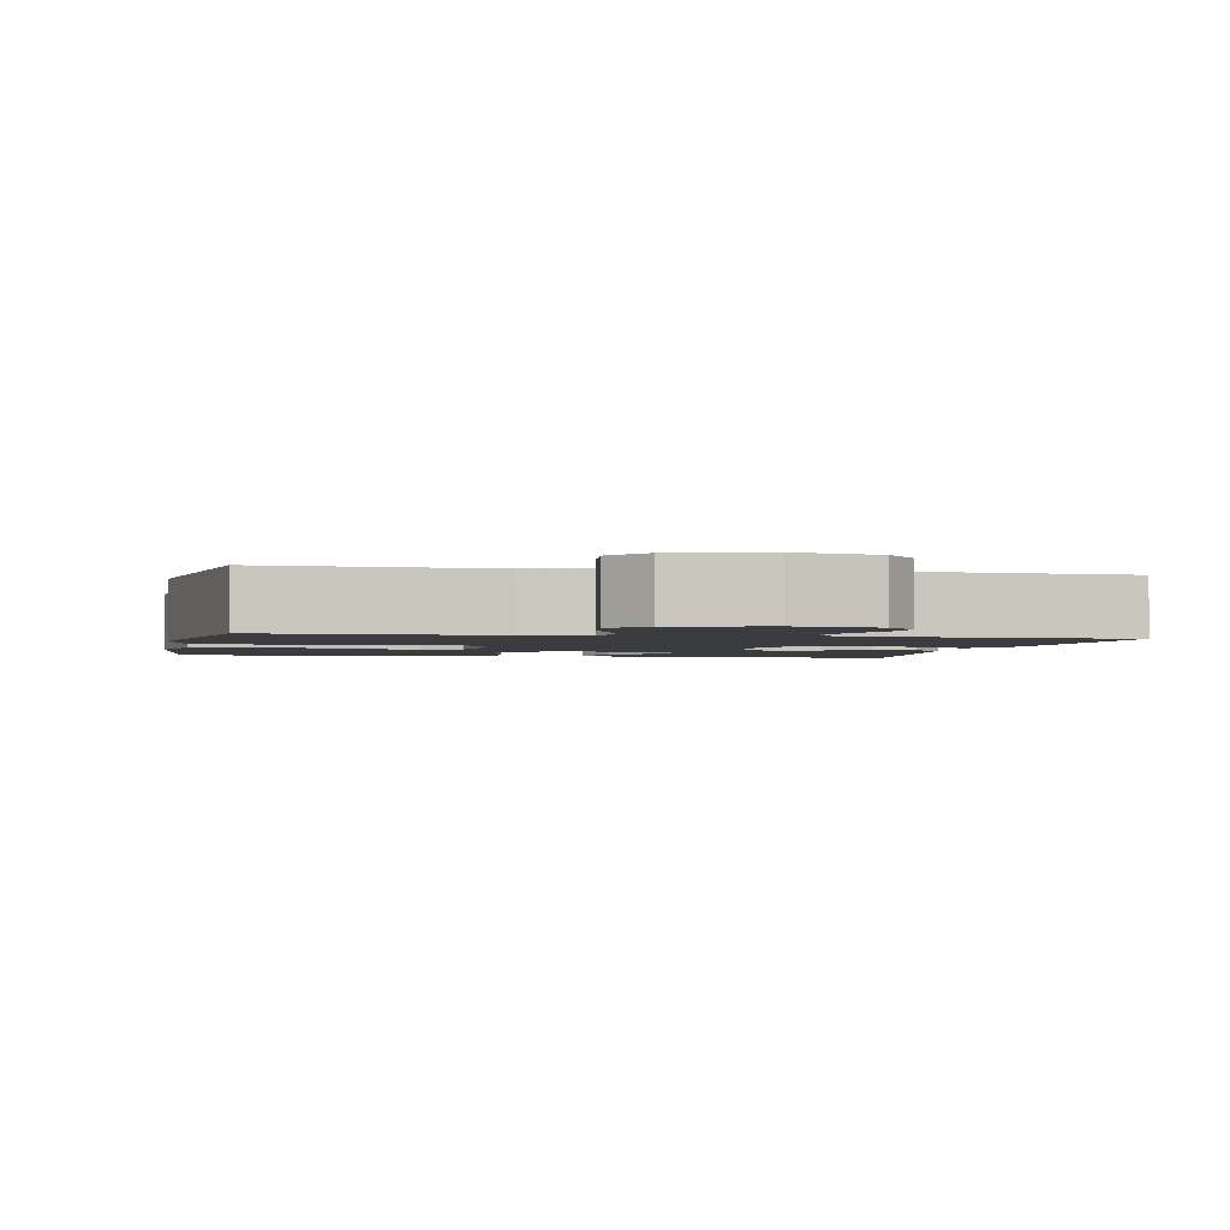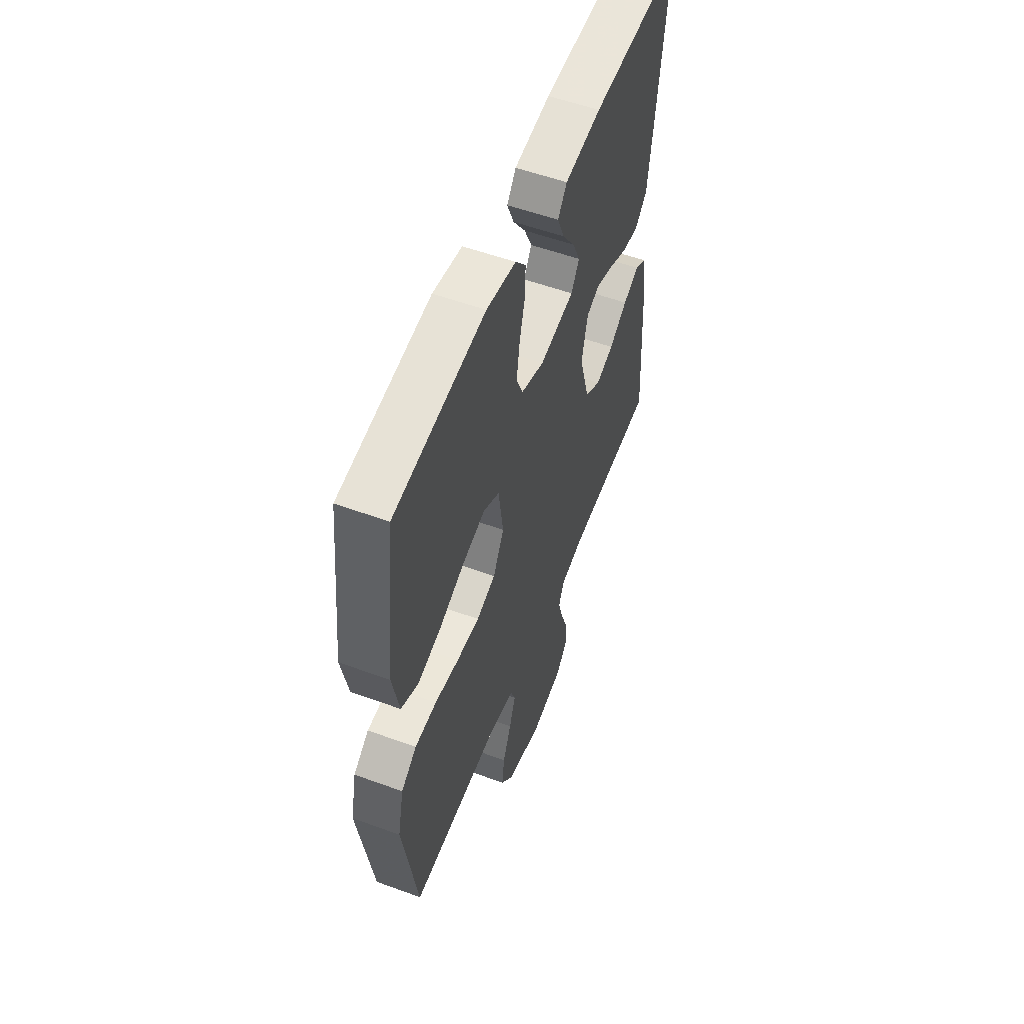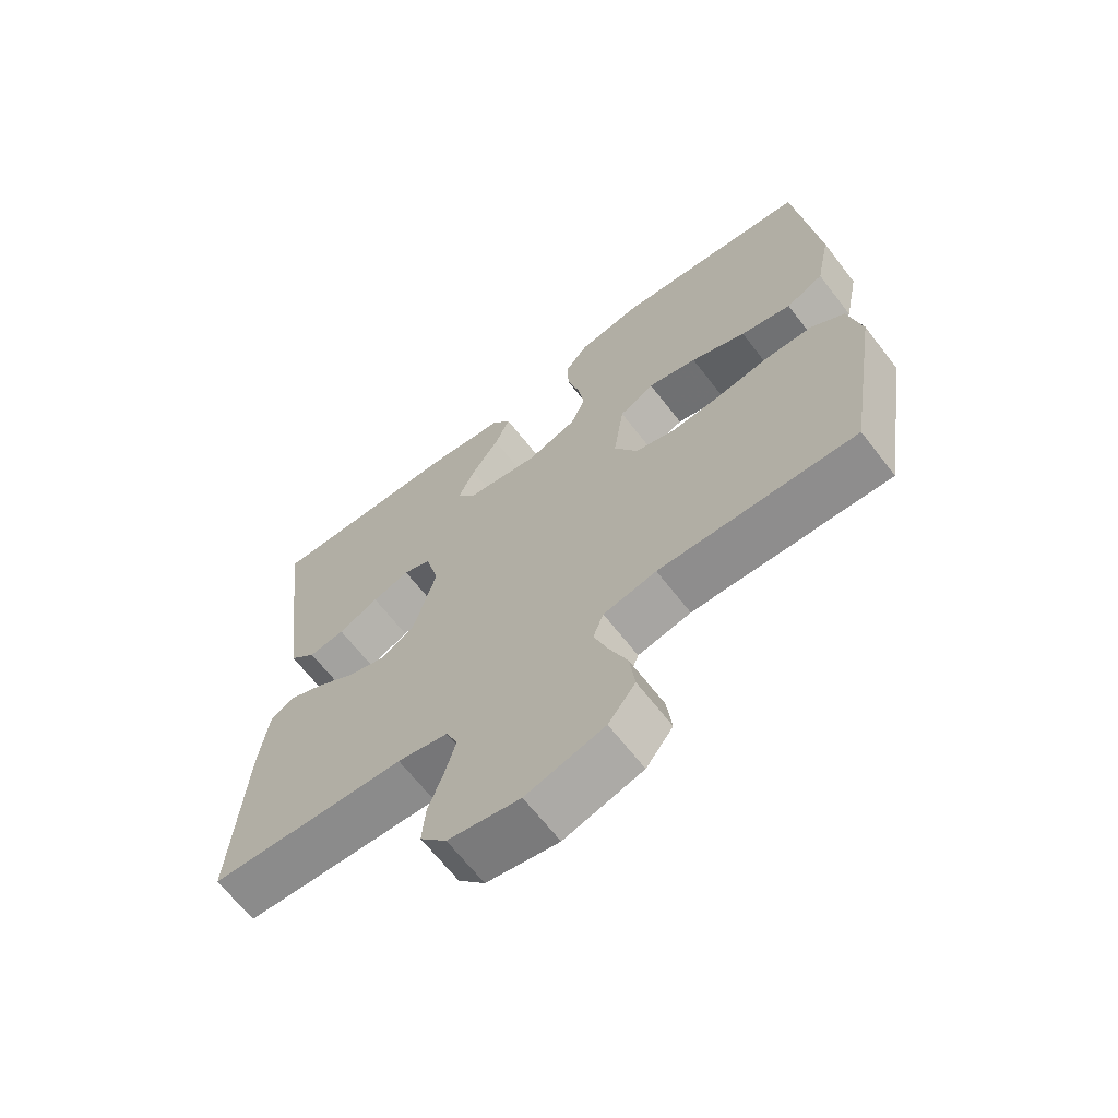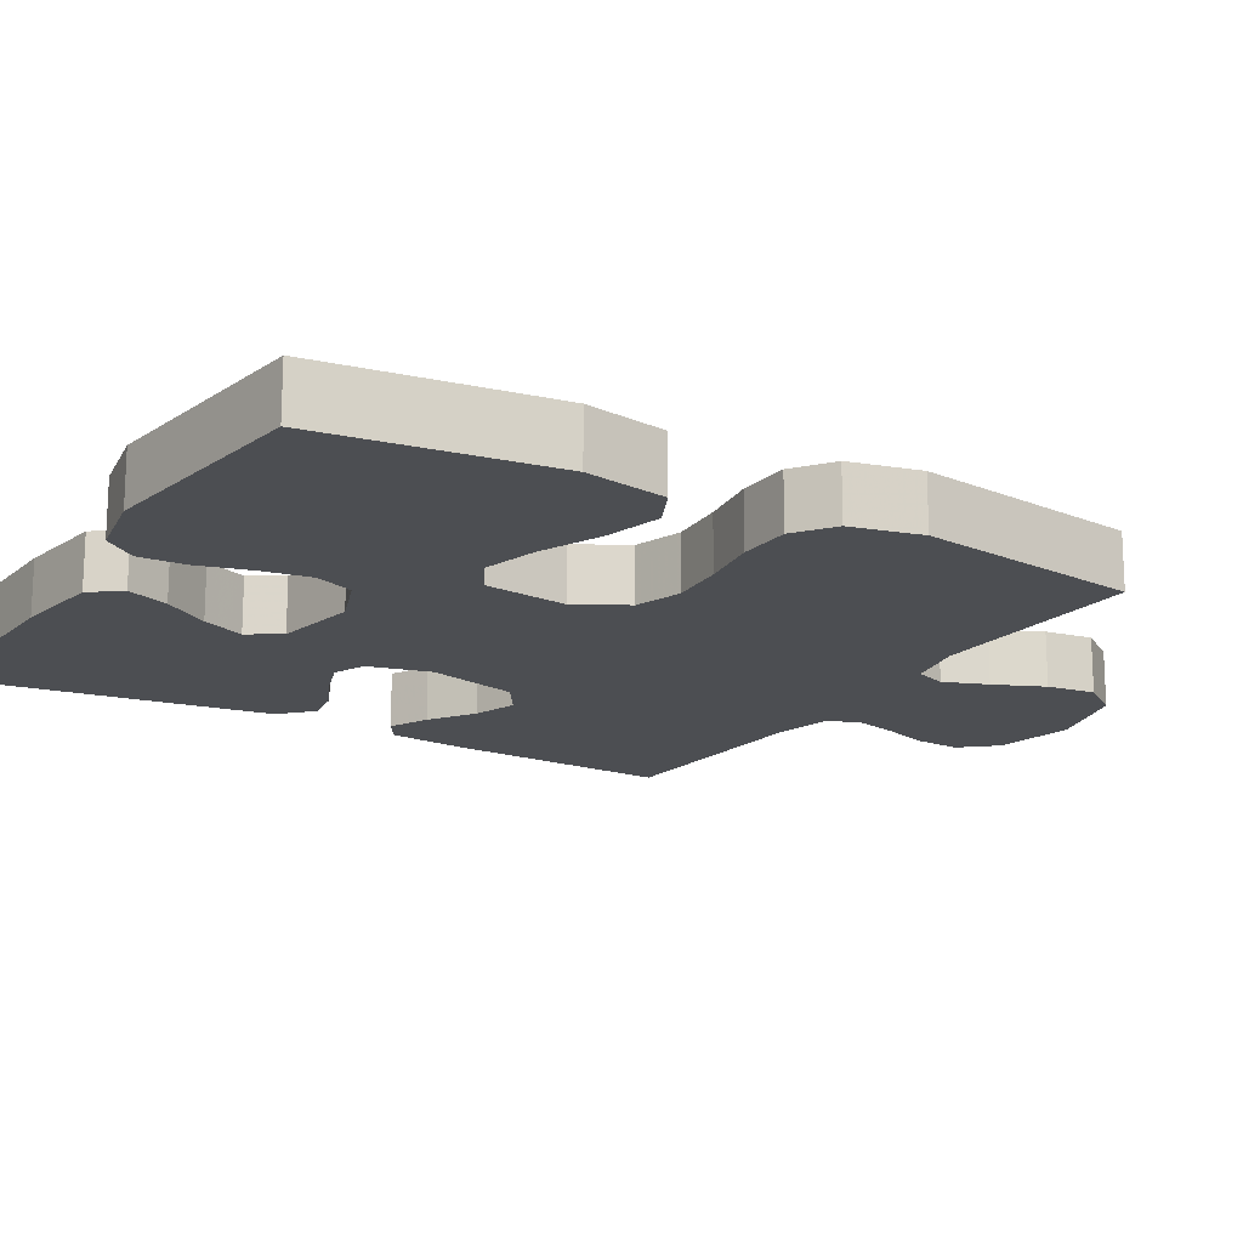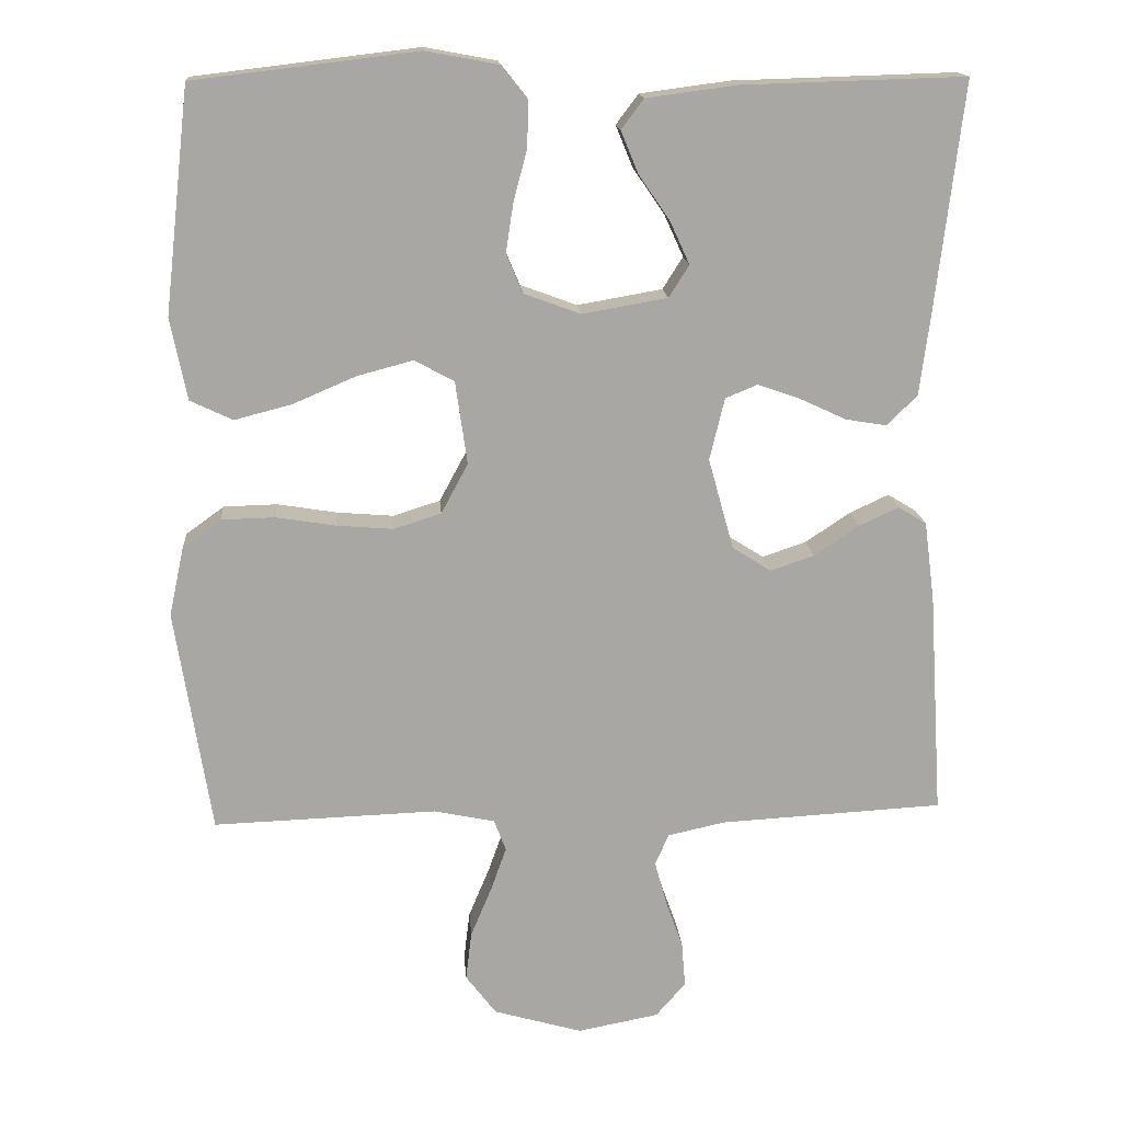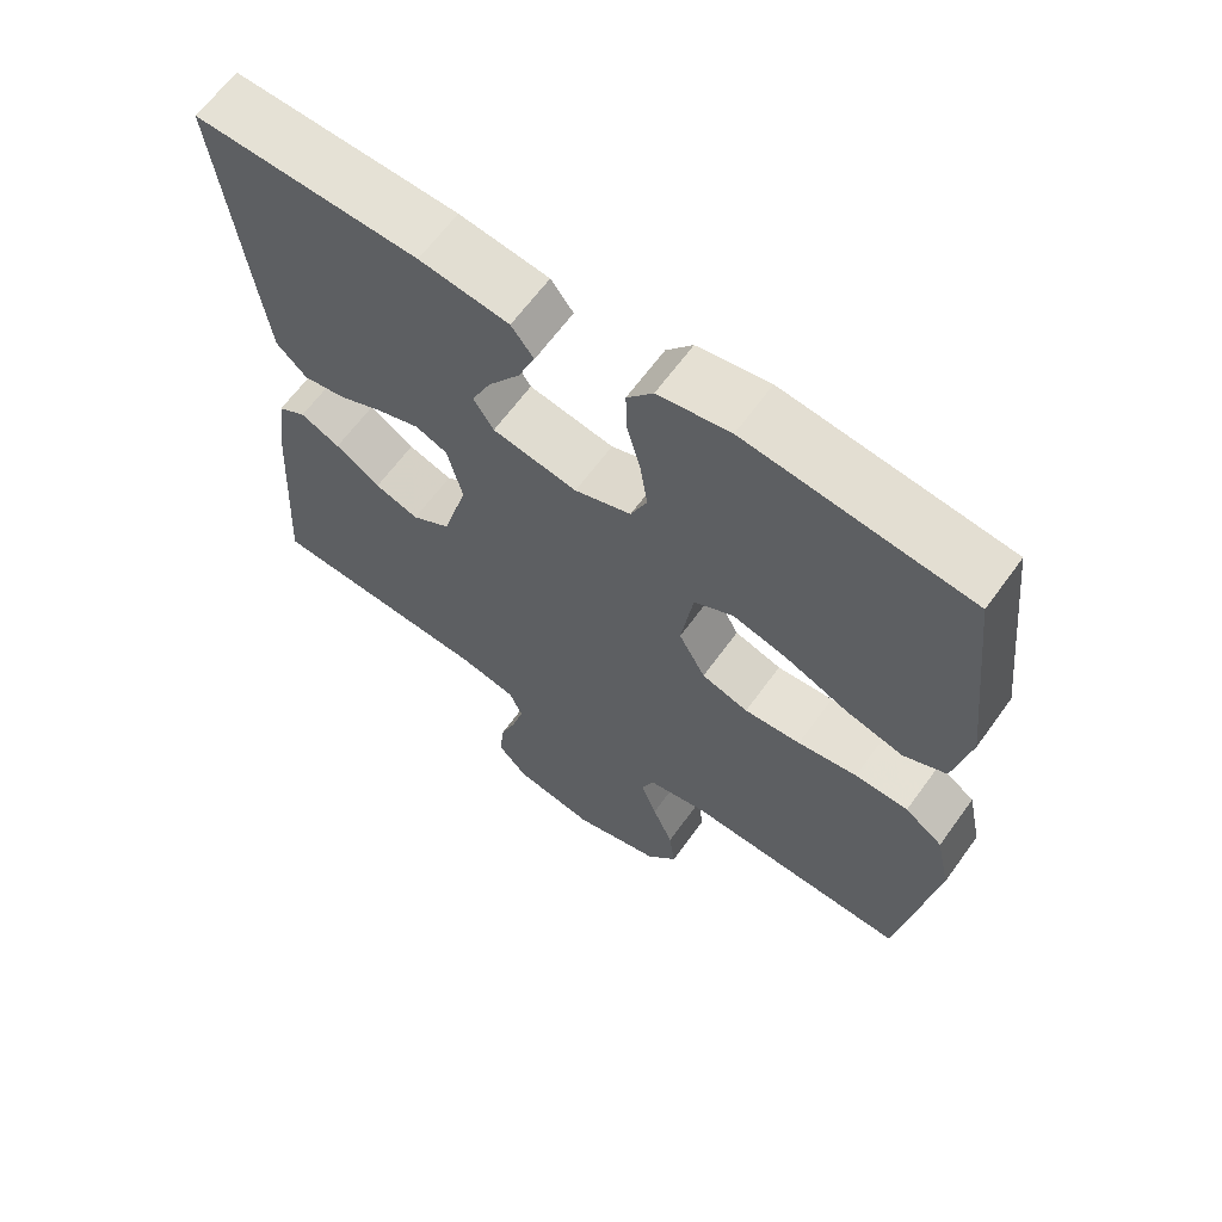
<metadata>
{"format":"obj","ext":"obj","renderer":"f3d","projection":"perspective","resolution":1024,"background":"white","views":[{"elev":-2.1,"azim":168.4,"up":"+Y"},{"elev":55.5,"azim":111.0,"up":"+Z"},{"elev":-66.2,"azim":37.8,"up":"+Z"},{"elev":-16.7,"azim":59.3,"up":"+Y"},{"elev":15.6,"azim":175.8,"up":"+Z"},{"elev":64.4,"azim":35.9,"up":"+Z"}]}
</metadata>
<code>
v 0.5 0.07 0.5
v 0.534 0.07 0.2
v 0.512 0.07 0.091
v 0.455 0.07 0.064
v 0.378 0.07 0.084
v 0.294 0.07 0.12
v 0.219 0.07 0.14
v 0.166 0.07 0.111
v 0.15 0.07 0
v 0.186 0.07 -0.067
v 0.249 0.07 -0.087
v 0.325 0.07 -0.081
v 0.405 0.07 -0.068
v 0.477 0.07 -0.07
v 0.528 0.07 -0.107
v 0.548 0.07 -0.2
v 0.5 0.07 -0.5
v 0.2 0.07 -0.489
v 0.119 0.07 -0.506
v 0.103 0.07 -0.548
v 0.124 0.07 -0.607
v 0.152 0.07 -0.674
v 0.16 0.07 -0.739
v 0.119 0.07 -0.793
v 0 0.07 -0.827
v -0.109 0.07 -0.806
v -0.149 0.07 -0.76
v -0.144 0.07 -0.699
v -0.121 0.07 -0.635
v -0.105 0.07 -0.576
v -0.123 0.07 -0.534
v -0.2 0.07 -0.517
v -0.5 0.07 -0.5
v -0.481 0.07 -0.2
v -0.467 0.07 -0.093
v -0.429 0.07 -0.07
v -0.376 0.07 -0.095
v -0.316 0.07 -0.135
v -0.257 0.07 -0.155
v -0.205 0.07 -0.122
v -0.171 0.07 0
v -0.191 0.07 0.083
v -0.234 0.07 0.101
v -0.291 0.07 0.081
v -0.353 0.07 0.052
v -0.408 0.07 0.043
v -0.449 0.07 0.083
v -0.464 0.07 0.2
v -0.5 0.07 0.5
v -0.2 0.07 0.491
v -0.08 0.07 0.475
v -0.05 0.07 0.435
v -0.073 0.07 0.379
v -0.115 0.07 0.318
v -0.141 0.07 0.261
v -0.114 0.07 0.218
v 0 0.07 0.198
v 0.076 0.07 0.226
v 0.098 0.07 0.278
v 0.088 0.07 0.344
v 0.07 0.07 0.412
v 0.068 0.07 0.474
v 0.103 0.07 0.518
v 0.2 0.07 0.536
v 0.5 0 0.5
v 0.534 0 0.2
v 0.512 0 0.091
v 0.455 0 0.064
v 0.378 0 0.084
v 0.294 0 0.12
v 0.219 0 0.14
v 0.166 0 0.111
v 0.15 0 0
v 0.186 0 -0.067
v 0.249 0 -0.087
v 0.325 0 -0.081
v 0.405 0 -0.068
v 0.477 0 -0.07
v 0.528 0 -0.107
v 0.548 0 -0.2
v 0.5 0 -0.5
v 0.2 0 -0.489
v 0.119 0 -0.506
v 0.103 0 -0.548
v 0.124 0 -0.607
v 0.152 0 -0.674
v 0.16 0 -0.739
v 0.119 0 -0.793
v 0 0 -0.827
v -0.109 0 -0.806
v -0.149 0 -0.76
v -0.144 0 -0.699
v -0.121 0 -0.635
v -0.105 0 -0.576
v -0.123 0 -0.534
v -0.2 0 -0.517
v -0.5 0 -0.5
v -0.481 0 -0.2
v -0.467 0 -0.093
v -0.429 0 -0.07
v -0.376 0 -0.095
v -0.316 0 -0.135
v -0.257 0 -0.155
v -0.205 0 -0.122
v -0.171 0 0
v -0.191 0 0.083
v -0.234 0 0.101
v -0.291 0 0.081
v -0.353 0 0.052
v -0.408 0 0.043
v -0.449 0 0.083
v -0.464 0 0.2
v -0.5 0 0.5
v -0.2 0 0.491
v -0.08 0 0.475
v -0.05 0 0.435
v -0.073 0 0.379
v -0.115 0 0.318
v -0.141 0 0.261
v -0.114 0 0.218
v 0 0 0.198
v 0.076 0 0.226
v 0.098 0 0.278
v 0.088 0 0.344
v 0.07 0 0.412
v 0.068 0 0.474
v 0.103 0 0.518
v 0.2 0 0.536
f 4 5 6
f 3 4 6
f 2 3 6
f 1 2 6
f 64 1 6
f 63 64 6
f 62 63 6
f 61 62 6
f 60 61 6
f 59 60 6 7
f 58 59 7 8
f 57 58 8 9
f 56 57 9 10
f 52 53 54
f 51 52 54
f 50 51 54
f 49 50 54
f 48 49 54
f 47 48 54
f 46 47 54
f 45 46 54
f 44 45 54
f 43 44 54 55
f 42 43 55 56
f 36 37 38
f 35 36 38
f 34 35 38
f 33 34 38
f 32 33 38
f 31 32 38 39
f 30 31 39 40
f 27 28 29
f 26 27 29
f 25 26 29
f 24 25 29
f 23 24 29
f 22 23 29
f 21 22 29
f 20 21 29 30
f 30 40 41
f 20 30 41
f 19 20 41
f 16 17 18
f 15 16 18
f 14 15 18
f 13 14 18
f 12 13 18
f 11 12 18 19
f 42 56 10
f 41 42 10
f 19 41 10
f 10 11 19
f 70 69 68
f 70 68 67
f 70 67 66
f 70 66 65
f 70 65 128
f 70 128 127
f 70 127 126
f 70 126 125
f 70 125 124
f 71 70 124 123
f 72 71 123 122
f 73 72 122 121
f 74 73 121 120
f 118 117 116
f 118 116 115
f 118 115 114
f 118 114 113
f 118 113 112
f 118 112 111
f 118 111 110
f 118 110 109
f 118 109 108
f 119 118 108 107
f 120 119 107 106
f 102 101 100
f 102 100 99
f 102 99 98
f 102 98 97
f 102 97 96
f 103 102 96 95
f 104 103 95 94
f 93 92 91
f 93 91 90
f 93 90 89
f 93 89 88
f 93 88 87
f 93 87 86
f 93 86 85
f 94 93 85 84
f 105 104 94
f 105 94 84
f 105 84 83
f 82 81 80
f 82 80 79
f 82 79 78
f 82 78 77
f 82 77 76
f 83 82 76 75
f 74 120 106
f 74 106 105
f 74 105 83
f 83 75 74
f 1 65 66 2
f 2 66 67 3
f 3 67 68 4
f 4 68 69 5
f 5 69 70 6
f 6 70 71 7
f 7 71 72 8
f 8 72 73 9
f 9 73 74 10
f 10 74 75 11
f 11 75 76 12
f 12 76 77 13
f 13 77 78 14
f 14 78 79 15
f 15 79 80 16
f 16 80 81 17
f 17 81 82 18
f 18 82 83 19
f 19 83 84 20
f 20 84 85 21
f 21 85 86 22
f 22 86 87 23
f 23 87 88 24
f 24 88 89 25
f 25 89 90 26
f 26 90 91 27
f 27 91 92 28
f 28 92 93 29
f 29 93 94 30
f 30 94 95 31
f 31 95 96 32
f 32 96 97 33
f 33 97 98 34
f 34 98 99 35
f 35 99 100 36
f 36 100 101 37
f 37 101 102 38
f 38 102 103 39
f 39 103 104 40
f 40 104 105 41
f 41 105 106 42
f 42 106 107 43
f 43 107 108 44
f 44 108 109 45
f 45 109 110 46
f 46 110 111 47
f 47 111 112 48
f 48 112 113 49
f 49 113 114 50
f 50 114 115 51
f 51 115 116 52
f 52 116 117 53
f 53 117 118 54
f 54 118 119 55
f 55 119 120 56
f 56 120 121 57
f 57 121 122 58
f 58 122 123 59
f 59 123 124 60
f 60 124 125 61
f 61 125 126 62
f 62 126 127 63
f 63 127 128 64
f 64 128 65 1

</code>
